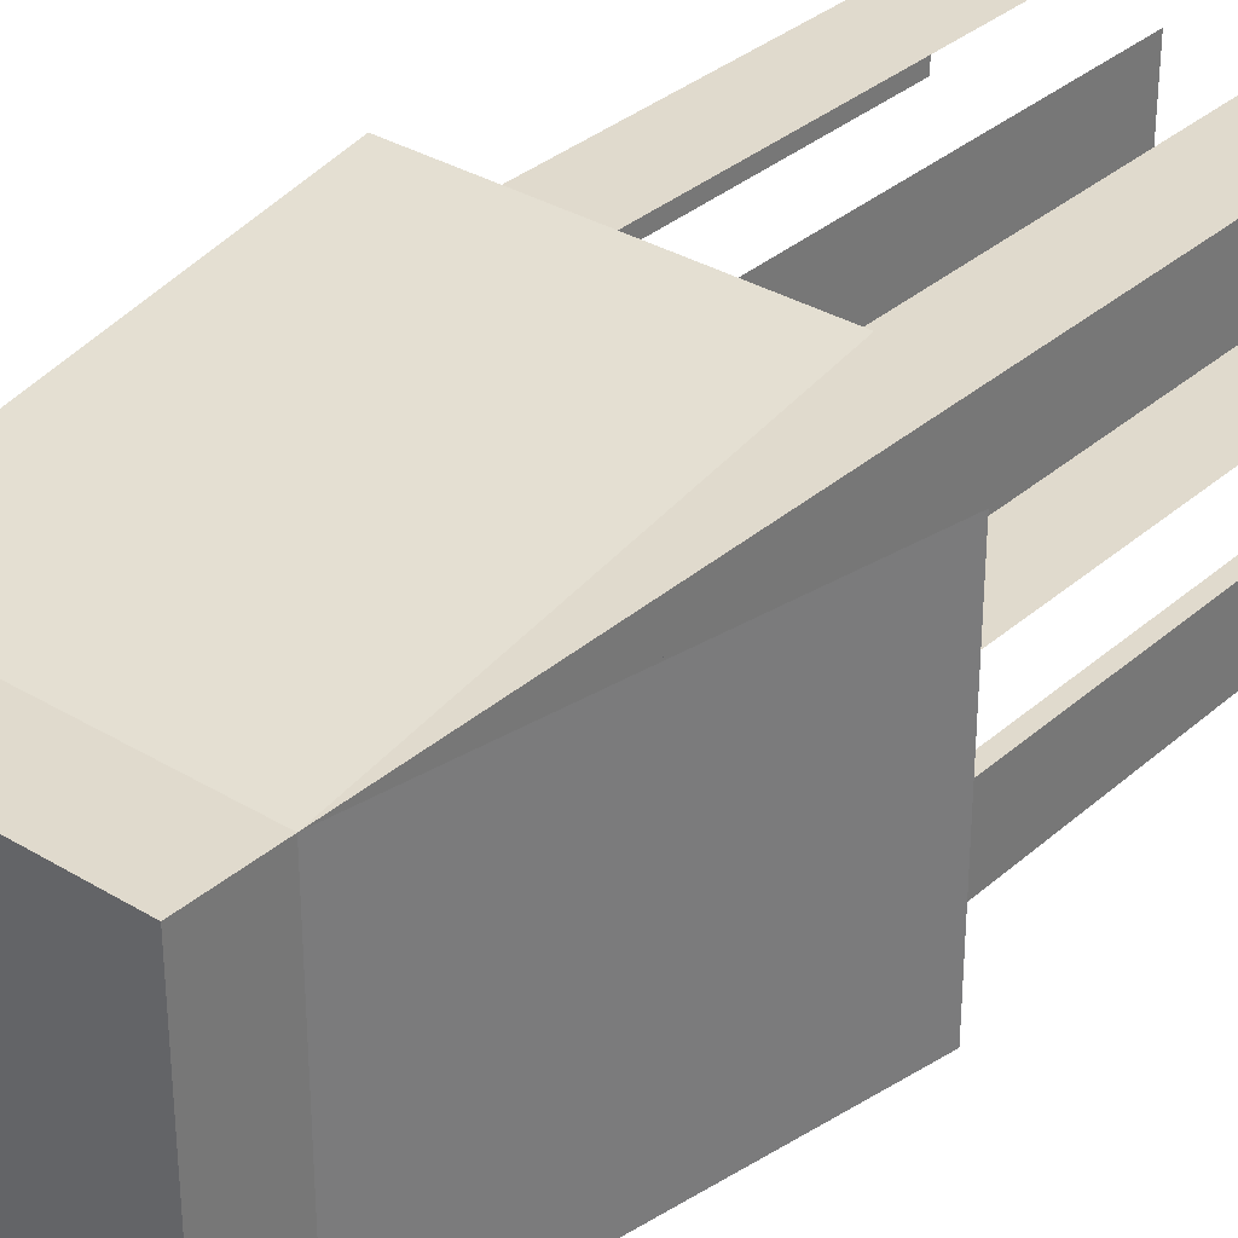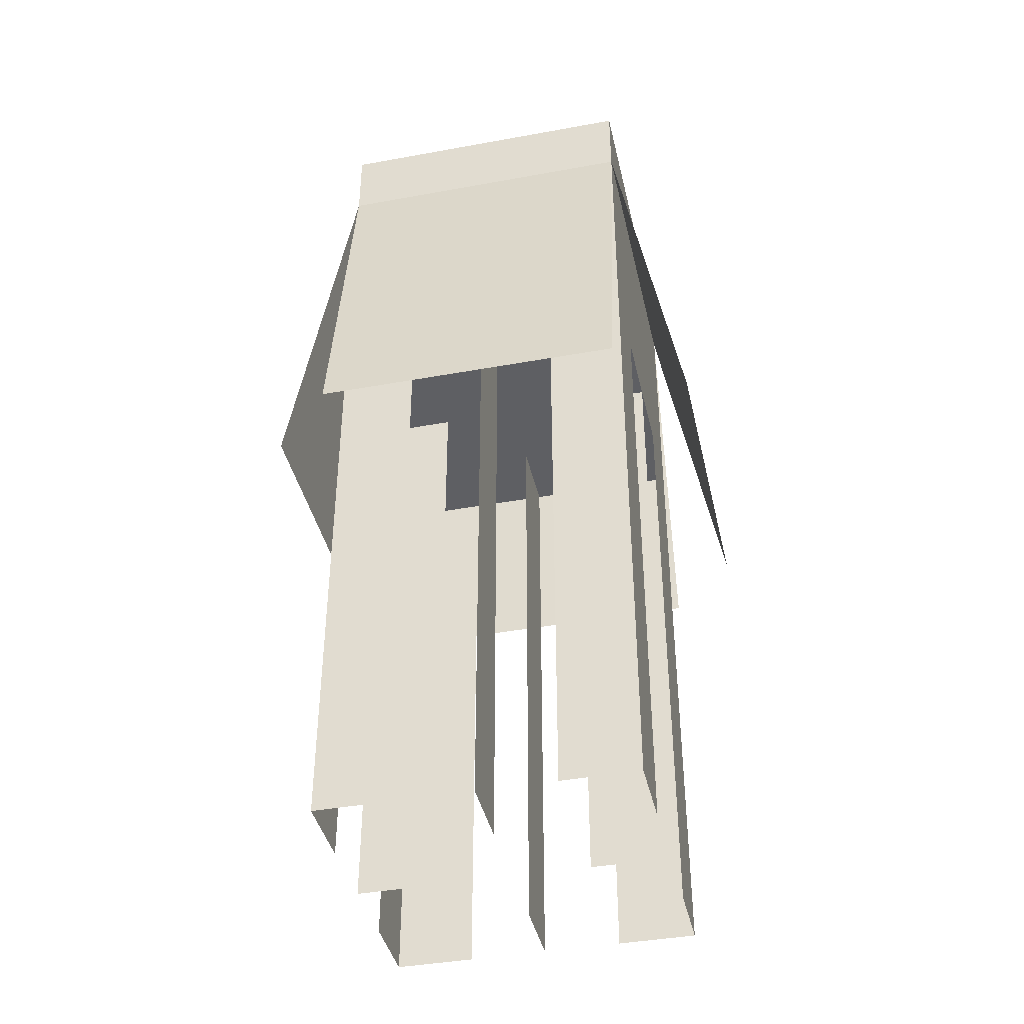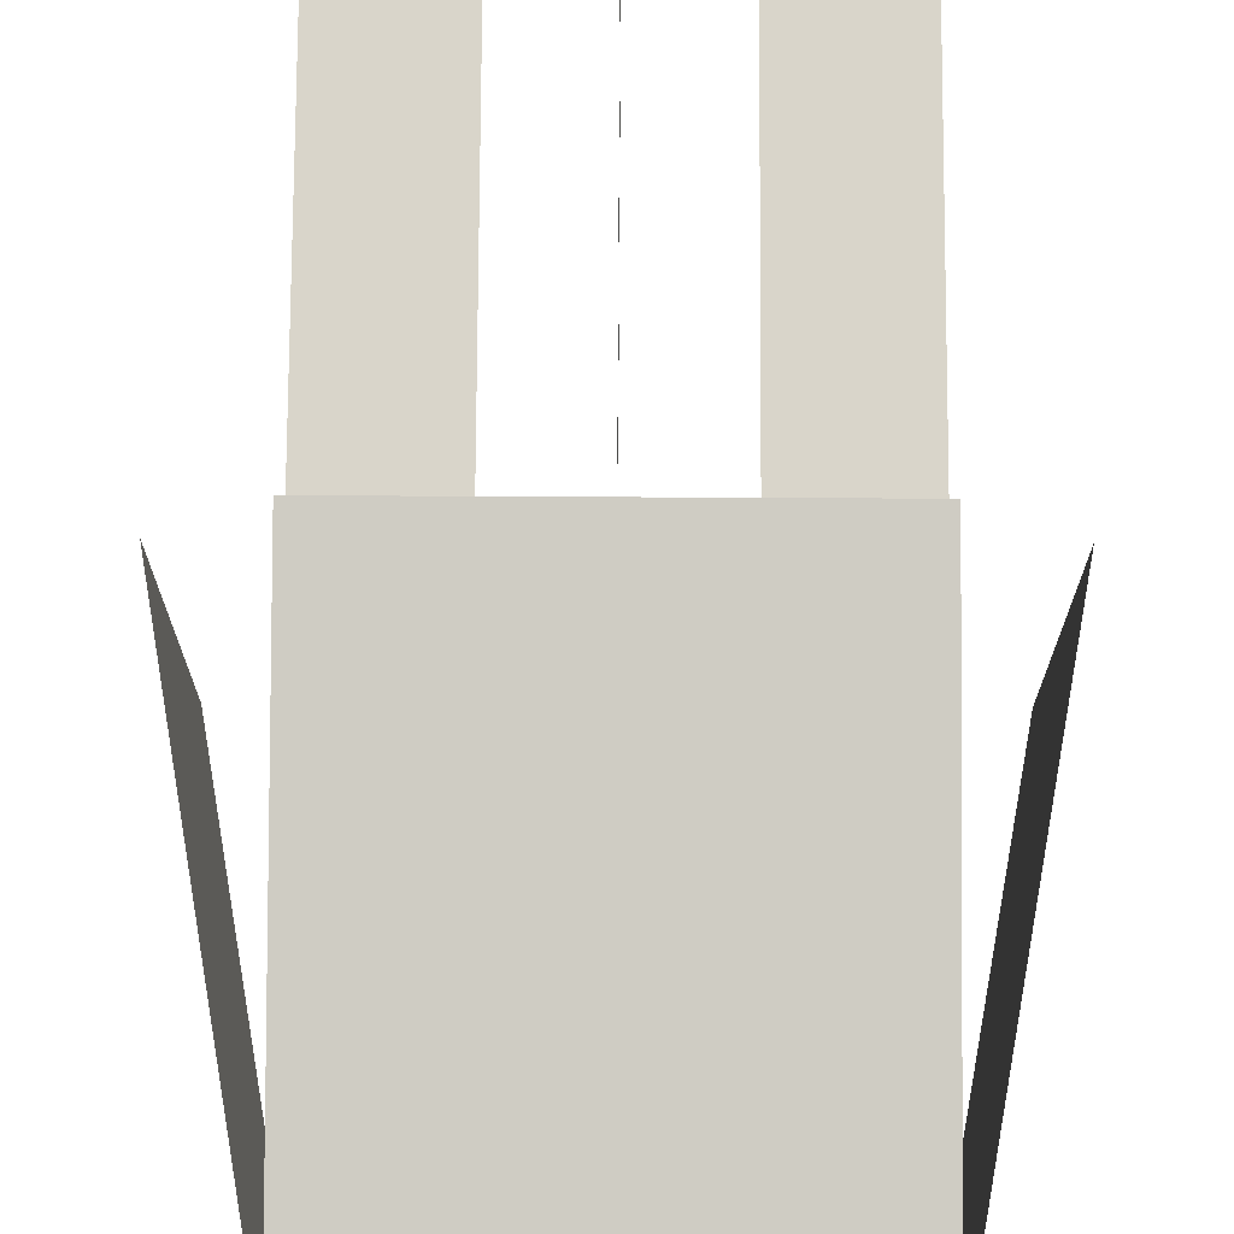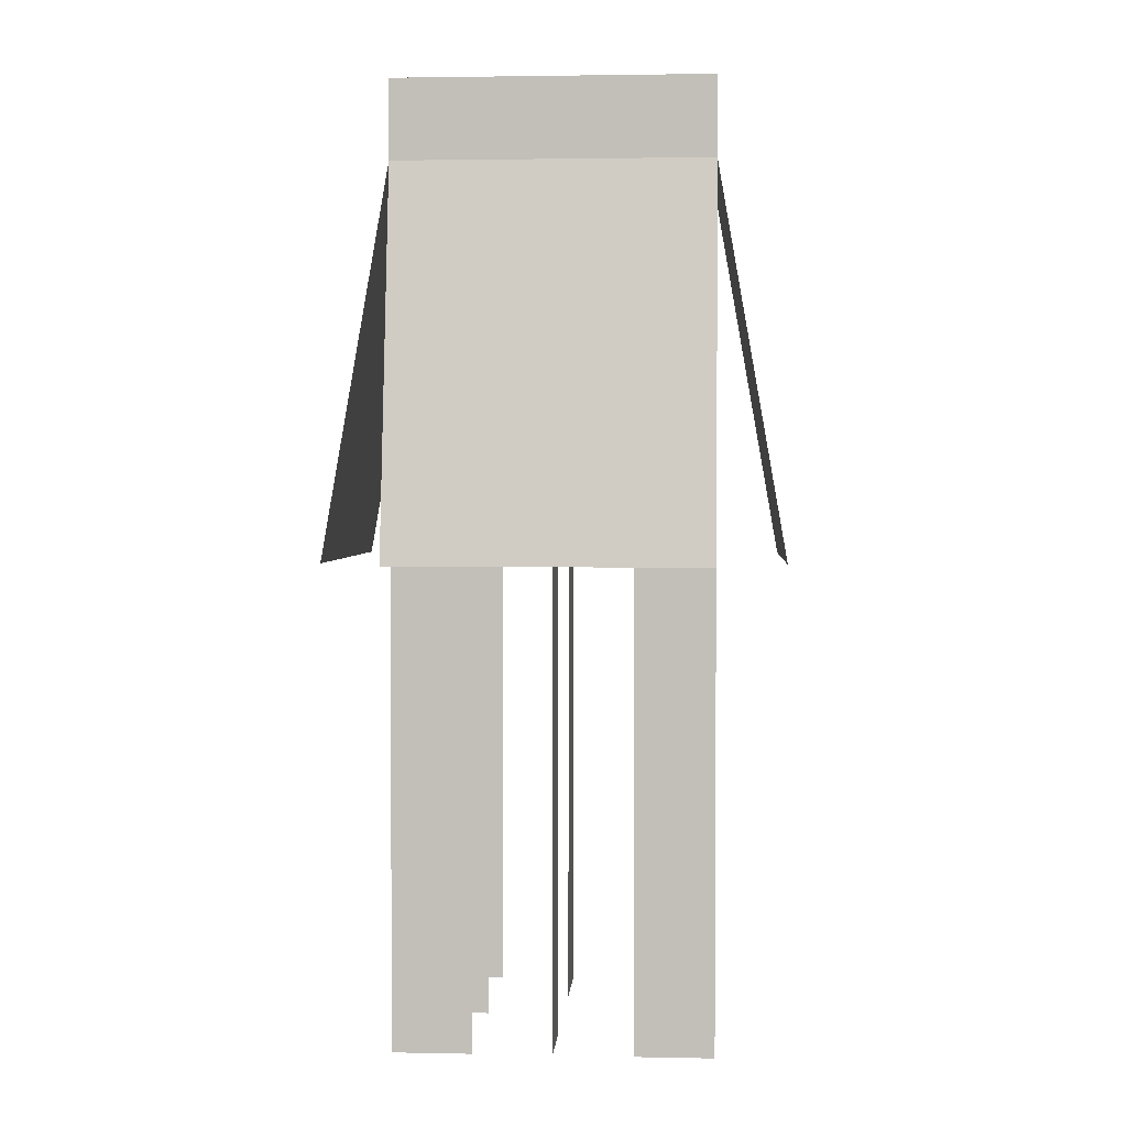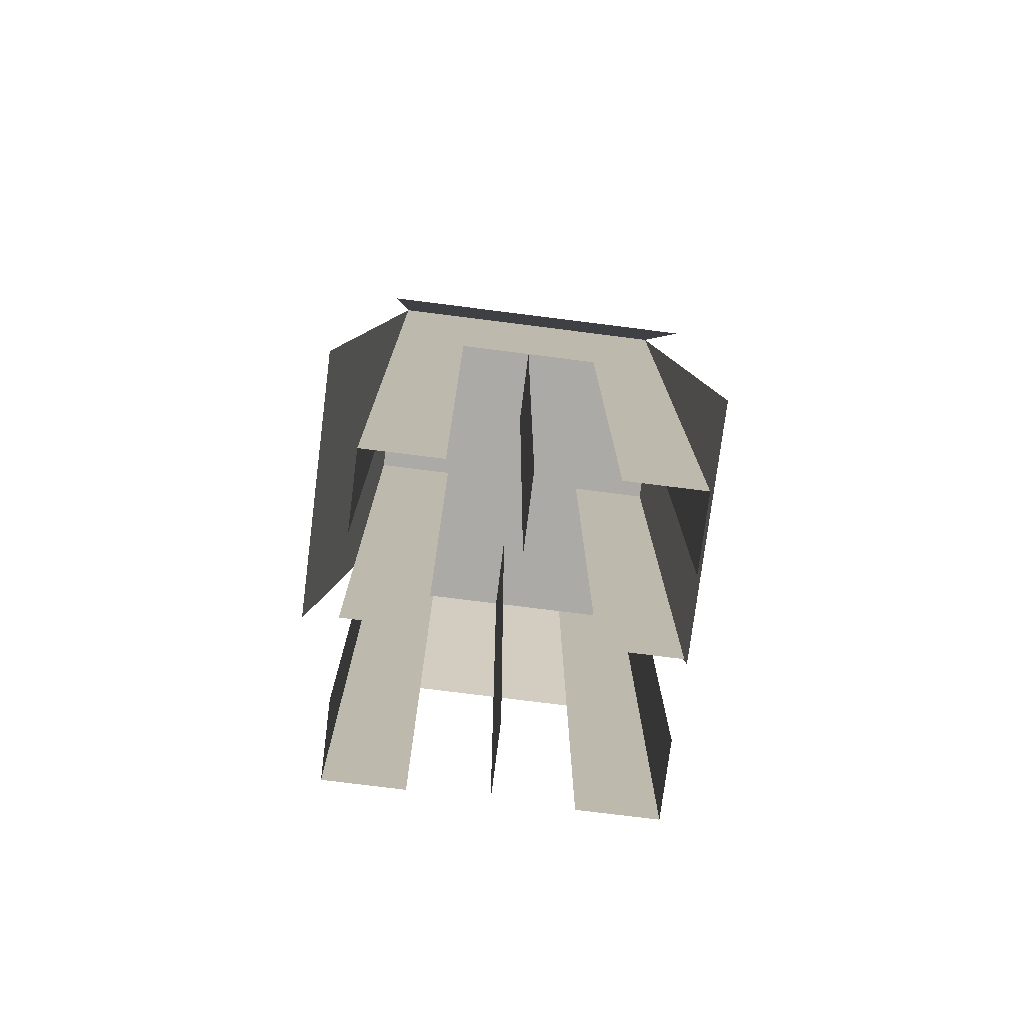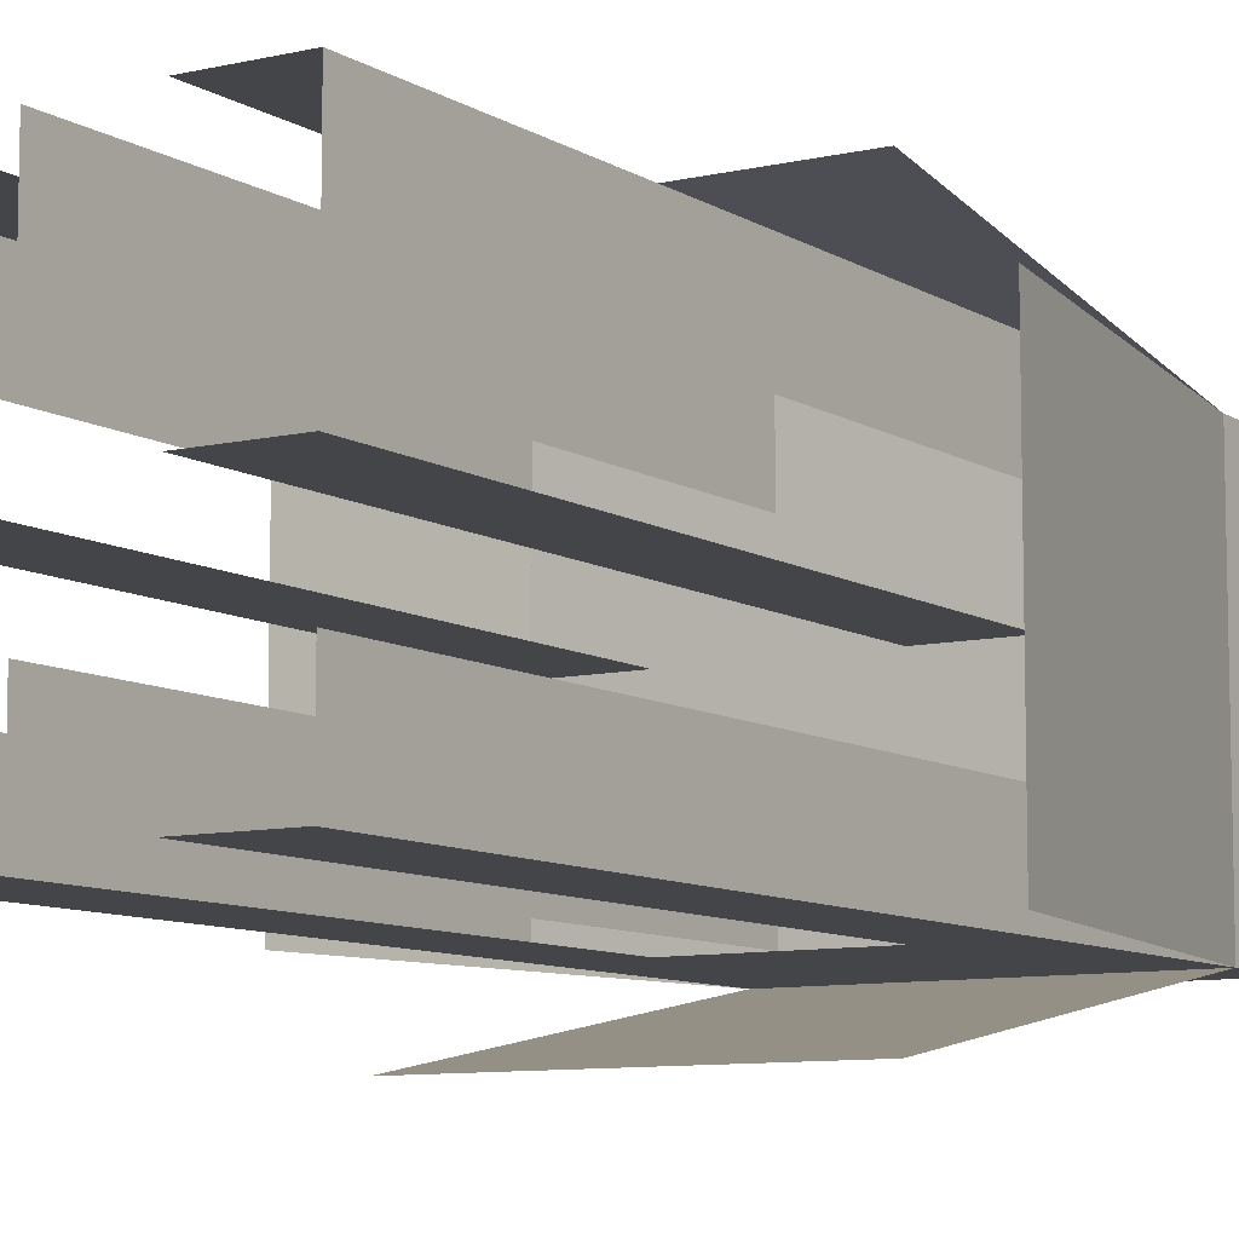
<metadata>
{"format":"obj","ext":"obj","renderer":"f3d","projection":"perspective","resolution":1024,"background":"white","views":[{"elev":33.0,"azim":-140.1,"up":"+Z"},{"elev":-40.8,"azim":-77.4,"up":"+Y"},{"elev":74.4,"azim":-179.7,"up":"+Z"},{"elev":2.4,"azim":-86.1,"up":"+Y"},{"elev":-76.0,"azim":-97.2,"up":"+Y"},{"elev":-8.9,"azim":32.3,"up":"+Z"}]}
</metadata>
<code>
o body
v -0.125 0.5 0.1875
v 0.125 0.5 0.1875
v -0.125 0.25 0.1875
v 0.125 0.25 0.1875
v 0.125 0.5 -0.0625
v -0.125 0.5 -0.0625
v 0.125 0.25 -0.0625
v -0.125 0.25 -0.0625
f 4 7 5 2
f 3 4 2 1
f 8 3 1 6
f 7 8 6 5
f 6 1 2 5
f 7 4 3 8
o tent_down
v 0.0625 -0.25 -0.0625
v 0.125 -0.25 -0.0625
v 0.0625 -0.25 -0.0625
v 0.125 -0.25 -0.0625
v 0.125 0.25 -0.0625
v 0.0625 0.25 -0.0625
v 0.125 0.25 -0.0625
v 0.0625 0.25 -0.0625
f 12 15 13 10
f 11 12 10 9
f 16 11 9 14
f 15 16 14 13
f 14 9 10 13
f 15 12 11 16
o tent_down
v -0.125 -0.25 -0.0625
v -0.0625 -0.25 -0.0625
v -0.125 -0.25 -0.0625
v -0.0625 -0.25 -0.0625
v -0.0625 0.25 -0.0625
v -0.125 0.25 -0.0625
v -0.0625 0.25 -0.0625
v -0.125 0.25 -0.0625
f 20 23 21 18
f 19 20 18 17
f 24 19 17 22
f 23 24 22 21
f 22 17 18 21
f 23 20 19 24
o tent_down
v 6.939e-17 -0.25 5.551e-17
v 8.327e-17 -0.25 -0.0625
v 6.939e-17 -0.25 5.551e-17
v 8.327e-17 -0.25 -0.0625
v 8.327e-17 0.25 -0.0625
v 6.939e-17 0.25 5.551e-17
v 8.327e-17 0.25 -0.0625
v 6.939e-17 0.25 5.551e-17
f 28 31 29 26
f 27 28 26 25
f 32 27 25 30
f 31 32 30 29
f 30 25 26 29
f 31 28 27 32
o tent_right
v 0.125 -0.25 0.1875
v 0.125 -0.25 0.125
v 0.125 -0.25 0.1875
v 0.125 -0.25 0.125
v 0.125 0.25 0.125
v 0.125 0.25 0.1875
v 0.125 0.25 0.125
v 0.125 0.25 0.1875
f 36 39 37 34
f 35 36 34 33
f 40 35 33 38
f 39 40 38 37
f 38 33 34 37
f 39 36 35 40
o tent_right
v 0.0625 -0.25 0.0625
v 0.125 -0.25 0.0625
v 0.0625 -0.25 0.0625
v 0.125 -0.25 0.0625
v 0.125 0.25 0.0625
v 0.0625 0.25 0.0625
v 0.125 0.25 0.0625
v 0.0625 0.25 0.0625
f 44 47 45 42
f 43 44 42 41
f 48 43 41 46
f 47 48 46 45
f 46 41 42 45
f 47 44 43 48
o tent_right
v 0.125 -0.25 5.551e-17
v 0.125 -0.25 -0.0625
v 0.125 -0.25 5.551e-17
v 0.125 -0.25 -0.0625
v 0.125 0.25 -0.0625
v 0.125 0.25 5.551e-17
v 0.125 0.25 -0.0625
v 0.125 0.25 5.551e-17
f 52 55 53 50
f 51 52 50 49
f 56 51 49 54
f 55 56 54 53
f 54 49 50 53
f 55 52 51 56
o tent_up
v -0.125 -0.25 0.1875
v -0.0625 -0.25 0.1875
v -0.125 -0.25 0.1875
v -0.0625 -0.25 0.1875
v -0.0625 0.25 0.1875
v -0.125 0.25 0.1875
v -0.0625 0.25 0.1875
v -0.125 0.25 0.1875
f 60 63 61 58
f 59 60 58 57
f 64 59 57 62
f 63 64 62 61
f 62 57 58 61
f 63 60 59 64
o tent_up
v 0.0625 -0.25 0.1875
v 0.125 -0.25 0.1875
v 0.0625 -0.25 0.1875
v 0.125 -0.25 0.1875
v 0.125 0.25 0.1875
v 0.0625 0.25 0.1875
v 0.125 0.25 0.1875
v 0.0625 0.25 0.1875
f 68 71 69 66
f 67 68 66 65
f 72 67 65 70
f 71 72 70 69
f 70 65 66 69
f 71 68 67 72
o tent_up
v 2.776e-17 -0.25 0.1875
v 4.163e-17 -0.25 0.125
v 2.776e-17 -0.25 0.1875
v 4.163e-17 -0.25 0.125
v 4.163e-17 0.25 0.125
v 2.776e-17 0.25 0.1875
v 4.163e-17 0.25 0.125
v 2.776e-17 0.25 0.1875
f 76 79 77 74
f 75 76 74 73
f 80 75 73 78
f 79 80 78 77
f 78 73 74 77
f 79 76 75 80
o tent_left
v -0.125 -0.25 0.0625
v -0.0625 -0.25 0.0625
v -0.125 -0.25 0.0625
v -0.0625 -0.25 0.0625
v -0.0625 0.25 0.0625
v -0.125 0.25 0.0625
v -0.0625 0.25 0.0625
v -0.125 0.25 0.0625
f 84 87 85 82
f 83 84 82 81
f 88 83 81 86
f 87 88 86 85
f 86 81 82 85
f 87 84 83 88
o tent_left
v -0.125 -0.25 5.551e-17
v -0.125 -0.25 -0.0625
v -0.125 -0.25 5.551e-17
v -0.125 -0.25 -0.0625
v -0.125 0.25 -0.0625
v -0.125 0.25 5.551e-17
v -0.125 0.25 -0.0625
v -0.125 0.25 5.551e-17
f 92 95 93 90
f 91 92 90 89
f 96 91 89 94
f 95 96 94 93
f 94 89 90 93
f 95 92 91 96
o tent_left
v -0.125 -0.25 0.1875
v -0.125 -0.25 0.125
v -0.125 -0.25 0.1875
v -0.125 -0.25 0.125
v -0.125 0.25 0.125
v -0.125 0.25 0.1875
v -0.125 0.25 0.125
v -0.125 0.25 0.1875
f 100 103 101 98
f 99 100 98 97
f 104 99 97 102
f 103 104 102 101
f 102 97 98 101
f 103 100 99 104
o fin_down
v -0.125 0.4375 -0.0625
v 0.125 0.4375 -0.0625
v -0.125 0.1297 -0.1168
v 0.125 0.1297 -0.1168
v 0.125 0.4375 -0.0625
v -0.125 0.4375 -0.0625
v 0.125 0.1297 -0.1168
v -0.125 0.1297 -0.1168
f 108 111 109 106
f 107 108 106 105
f 112 107 105 110
f 111 112 110 109
f 110 105 106 109
f 111 108 107 112
o fin_up
v -0.125 0.4375 0.1875
v 0.125 0.4375 0.1875
v -0.125 0.1297 0.2418
v 0.125 0.1297 0.2418
v 0.125 0.4375 0.1875
v -0.125 0.4375 0.1875
v 0.125 0.1297 0.2418
v -0.125 0.1297 0.2418
f 116 119 117 114
f 115 116 114 113
f 120 115 113 118
f 119 120 118 117
f 118 113 114 117
f 119 116 115 120
o fin_right
v -0.125 0.4375 0.1875
v -0.125 0.4375 0.1875
v -0.1793 0.1297 0.1875
v -0.1793 0.1297 0.1875
v -0.125 0.4375 -0.0625
v -0.125 0.4375 -0.0625
v -0.1793 0.1297 -0.0625
v -0.1793 0.1297 -0.0625
f 124 127 125 122
f 123 124 122 121
f 128 123 121 126
f 127 128 126 125
f 126 121 122 125
f 127 124 123 128
o fin_left
v 0.125 0.4375 0.1875
v 0.125 0.4375 0.1875
v 0.1793 0.1297 0.1875
v 0.1793 0.1297 0.1875
v 0.125 0.4375 -0.0625
v 0.125 0.4375 -0.0625
v 0.1793 0.1297 -0.0625
v 0.1793 0.1297 -0.0625
f 132 135 133 130
f 131 132 130 129
f 136 131 129 134
f 135 136 134 133
f 134 129 130 133
f 135 132 131 136

</code>
